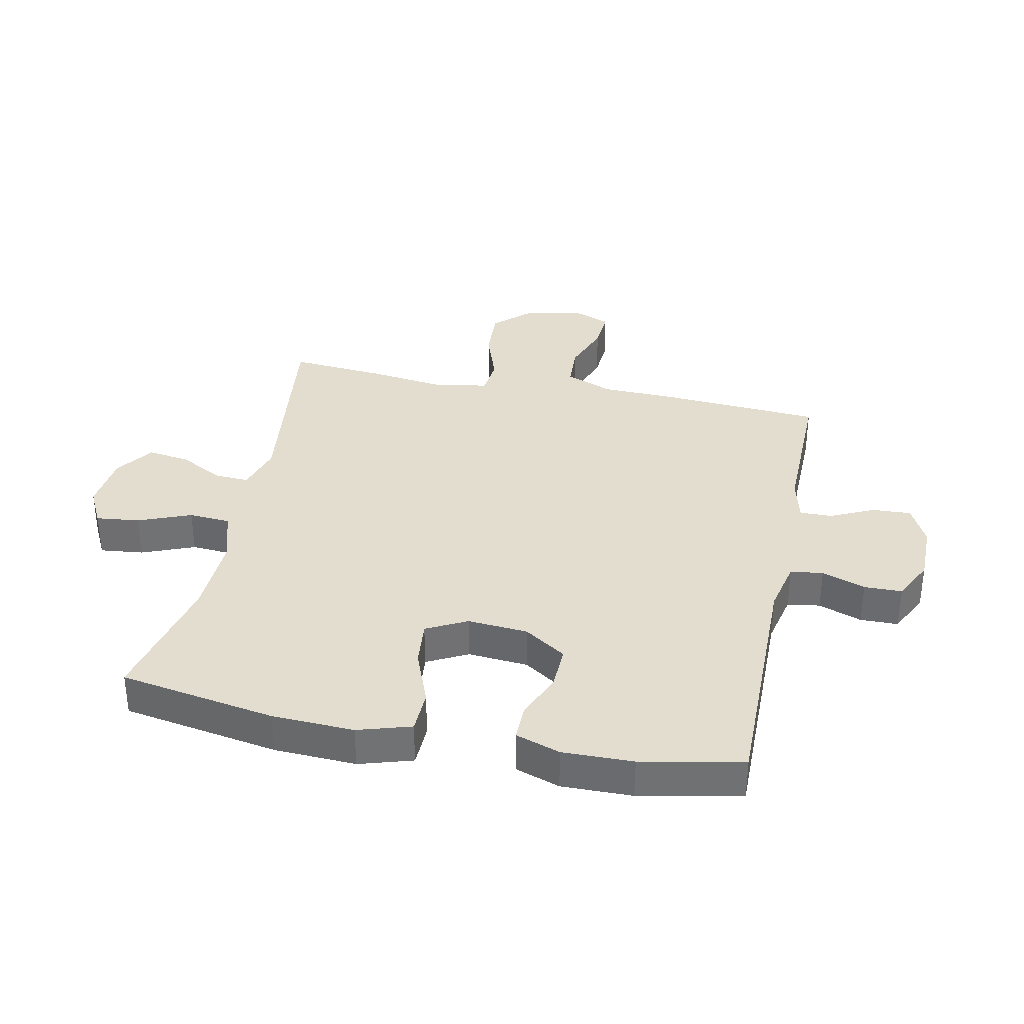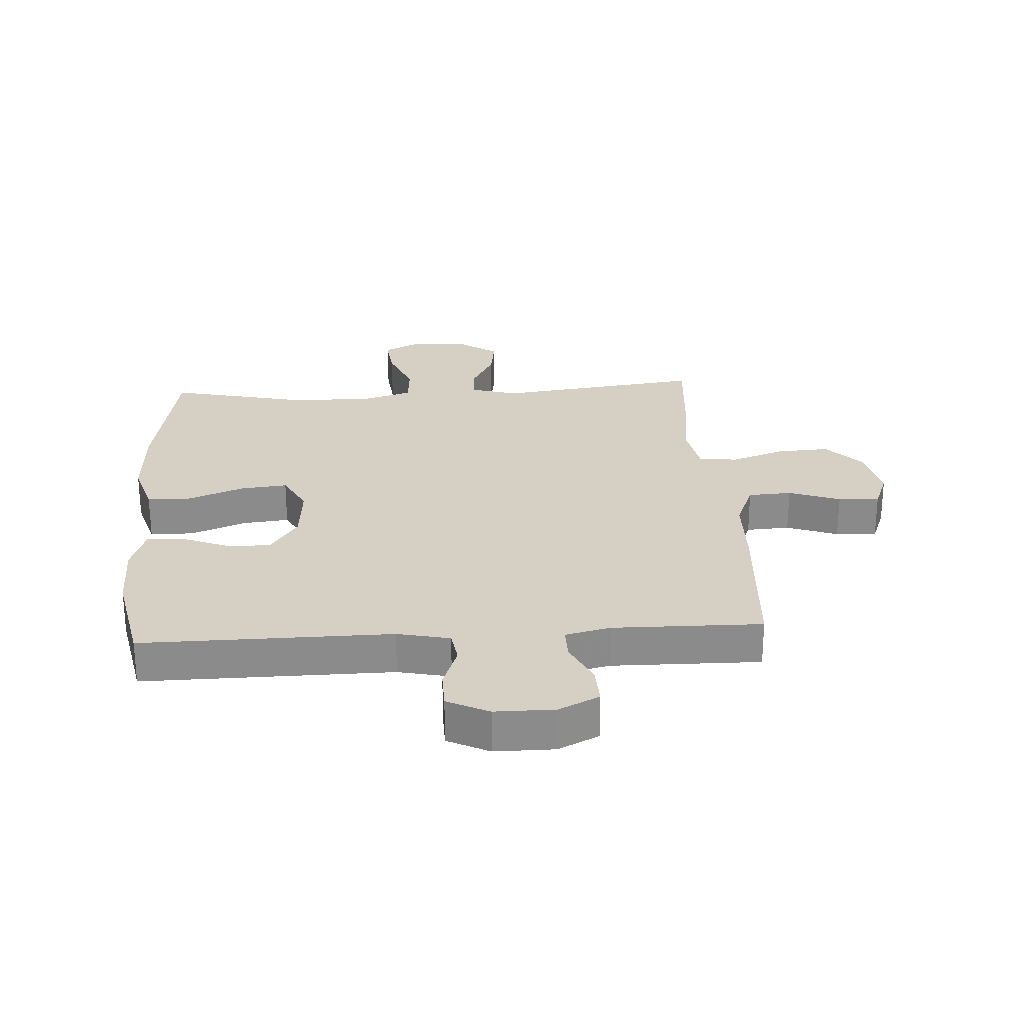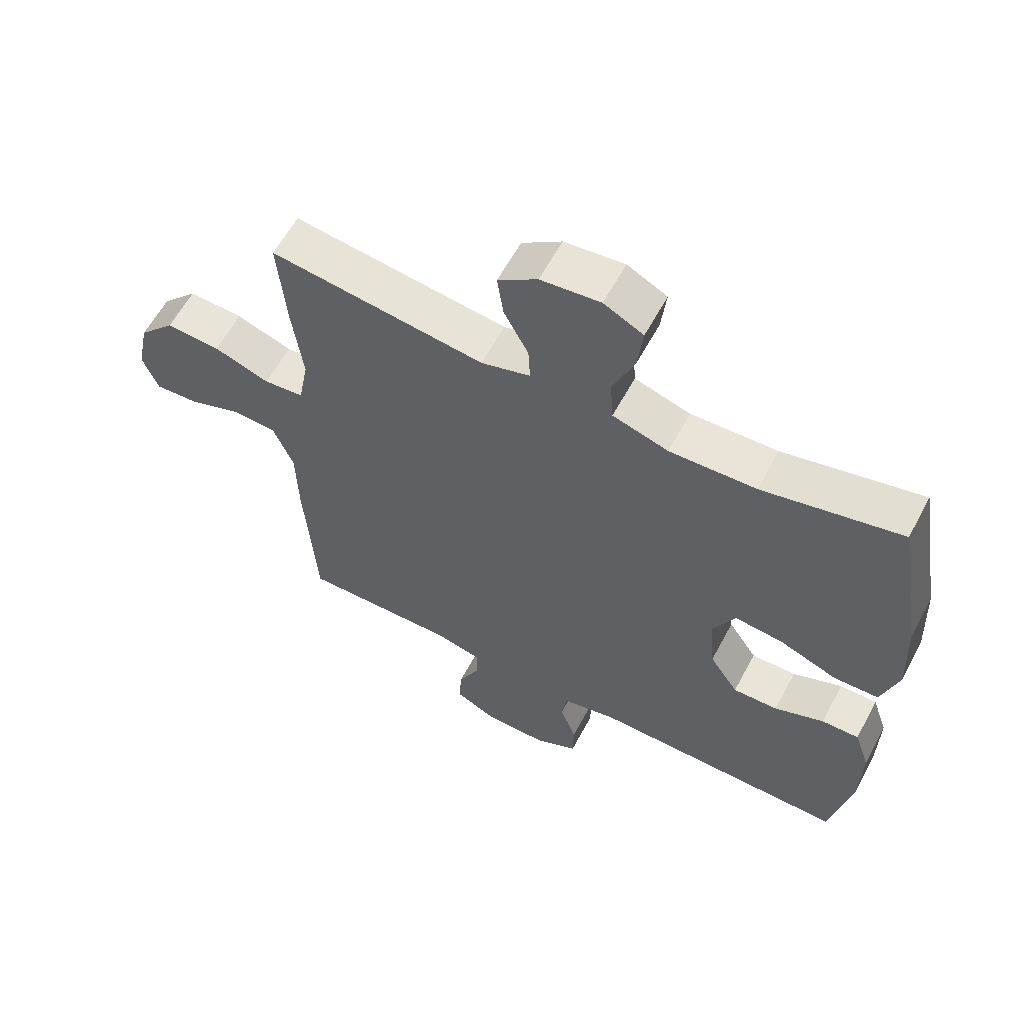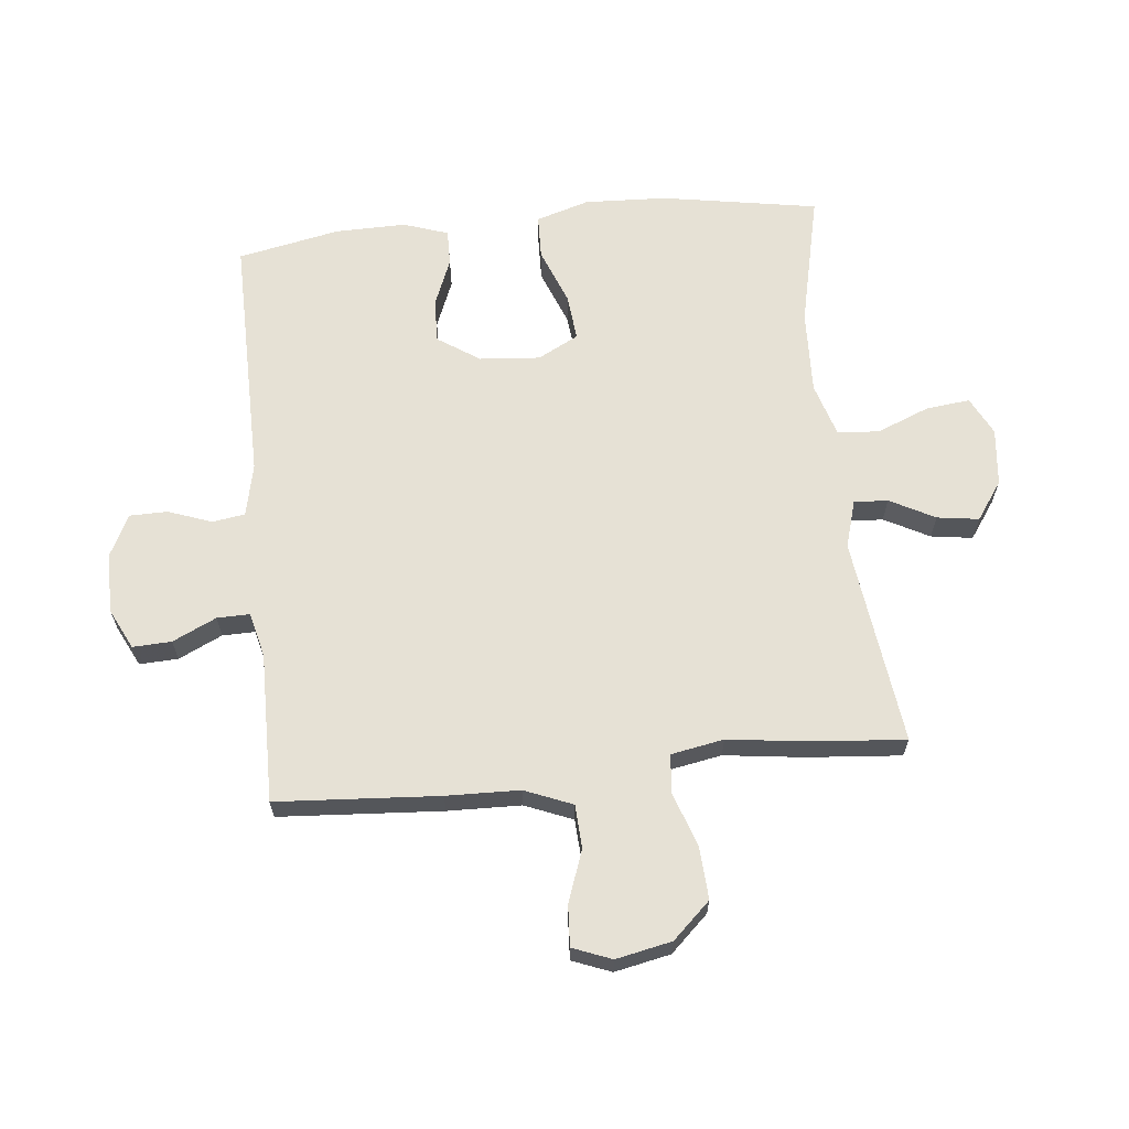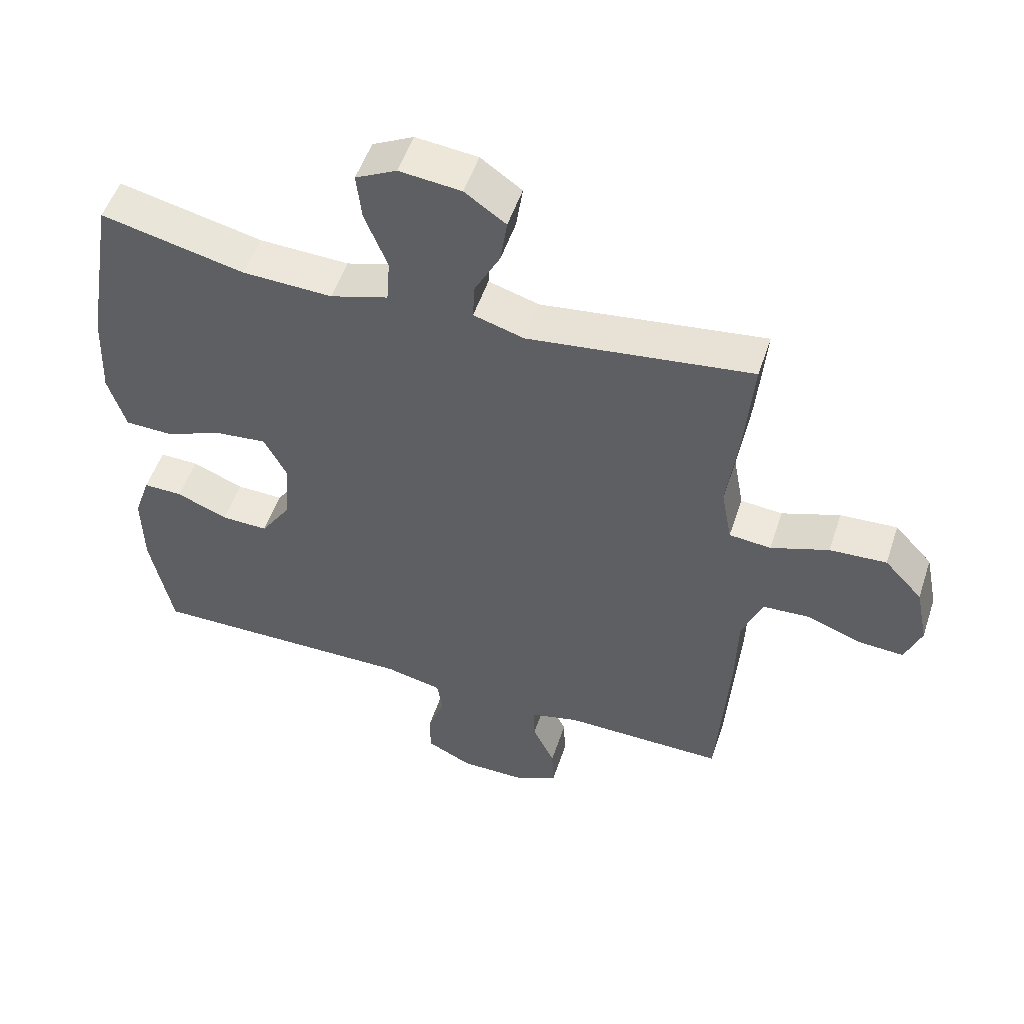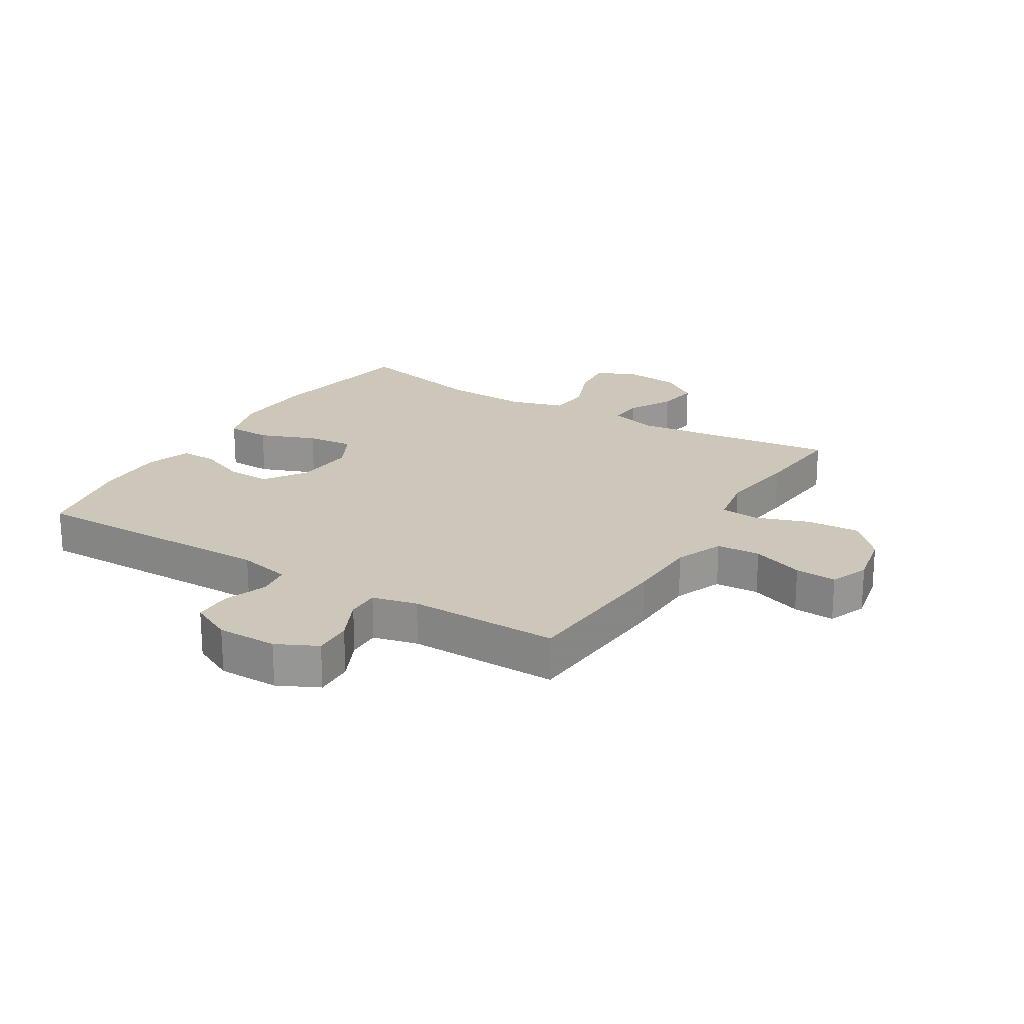
<metadata>
{"format":"obj","ext":"obj","renderer":"f3d","projection":"perspective","resolution":1024,"background":"white","views":[{"elev":34.9,"azim":101.7,"up":"+Y"},{"elev":26.4,"azim":176.5,"up":"+Y"},{"elev":60.3,"azim":28.1,"up":"+Z"},{"elev":64.6,"azim":-95.9,"up":"+Y"},{"elev":51.9,"azim":-161.8,"up":"+Z"},{"elev":21.4,"azim":-148.5,"up":"+Y"}]}
</metadata>
<code>
v -0.5 0.07 -0.5
v -0.518 0.07 -0.231
v -0.521 0.07 -0.11
v -0.553 0.07 -0.031
v -0.625 0.07 -0.027
v -0.71 0.07 -0.058
v -0.778 0.07 -0.062
v -0.803 0.07 0.002
v -0.784 0.07 0.094
v -0.726 0.07 0.156
v -0.639 0.07 0.151
v -0.55 0.07 0.12
v -0.486 0.07 0.126
v -0.47 0.07 0.213
v -0.487 0.07 0.345
v -0.5 0.07 0.5
v -0.157 0.07 0.456
v -0.079 0.07 0.479
v -0.082 0.07 0.535
v -0.121 0.07 0.609
v -0.131 0.07 0.678
v -0.068 0.07 0.722
v 0.027 0.07 0.732
v 0.09 0.07 0.7
v 0.082 0.07 0.628
v 0.047 0.07 0.541
v 0.052 0.07 0.472
v 0.141 0.07 0.445
v 0.279 0.07 0.45
v 0.5 0.07 0.5
v 0.544 0.07 0.242
v 0.55 0.07 0.106
v 0.523 0.07 0.018
v 0.451 0.07 0.016
v 0.358 0.07 0.052
v 0.281 0.07 0.06
v 0.246 0.07 -0.007
v 0.254 0.07 -0.107
v 0.3 0.07 -0.176
v 0.372 0.07 -0.174
v 0.451 0.07 -0.142
v 0.511 0.07 -0.141
v 0.536 0.07 -0.215
v 0.534 0.07 -0.332
v 0.5 0.07 -0.5
v 0.088 0.07 -0.496
v 0.001 0.07 -0.515
v -0.007 0.07 -0.569
v 0.019 0.07 -0.641
v 0.018 0.07 -0.704
v -0.051 0.07 -0.738
v -0.15 0.07 -0.738
v -0.217 0.07 -0.705
v -0.214 0.07 -0.641
v -0.18 0.07 -0.569
v -0.179 0.07 -0.515
v -0.253 0.07 -0.497
v -0.5 0 -0.5
v -0.518 0 -0.231
v -0.521 0 -0.11
v -0.553 0 -0.031
v -0.625 0 -0.027
v -0.71 0 -0.058
v -0.778 0 -0.062
v -0.803 0 0.002
v -0.784 0 0.094
v -0.726 0 0.156
v -0.639 0 0.151
v -0.55 0 0.12
v -0.486 0 0.126
v -0.47 0 0.213
v -0.487 0 0.345
v -0.5 0 0.5
v -0.157 0 0.456
v -0.079 0 0.479
v -0.082 0 0.535
v -0.121 0 0.609
v -0.131 0 0.678
v -0.068 0 0.722
v 0.027 0 0.732
v 0.09 0 0.7
v 0.082 0 0.628
v 0.047 0 0.541
v 0.052 0 0.472
v 0.141 0 0.445
v 0.279 0 0.45
v 0.5 0 0.5
v 0.544 0 0.242
v 0.55 0 0.106
v 0.523 0 0.018
v 0.451 0 0.016
v 0.358 0 0.052
v 0.281 0 0.06
v 0.246 0 -0.007
v 0.254 0 -0.107
v 0.3 0 -0.176
v 0.372 0 -0.174
v 0.451 0 -0.142
v 0.511 0 -0.141
v 0.536 0 -0.215
v 0.534 0 -0.332
v 0.5 0 -0.5
v 0.088 0 -0.496
v 0.001 0 -0.515
v -0.007 0 -0.569
v 0.019 0 -0.641
v 0.018 0 -0.704
v -0.051 0 -0.738
v -0.15 0 -0.738
v -0.217 0 -0.705
v -0.214 0 -0.641
v -0.18 0 -0.569
v -0.179 0 -0.515
v -0.253 0 -0.497
f 52 53 54 55
f 52 55 56
f 51 52 56
f 48 49 50 51
f 47 48 51 56
f 46 47 56 57
f 44 45 46
f 43 44 46 57
f 40 41 42 43
f 39 40 43 57
f 32 33 34 35
f 32 35 36
f 29 30 31 32
f 28 29 32 36
f 27 28 36 37
f 23 24 25 26
f 23 26 27
f 22 23 27
f 19 20 21 22
f 18 19 22 27
f 17 18 27 37
f 14 15 16 17
f 13 14 17 37
f 9 10 11 12
f 5 6 7 8
f 4 5 8 9
f 57 1 2 3
f 38 39 57 3
f 4 9 12 13
f 13 37 38
f 3 4 13 38
f 112 111 110 109
f 113 112 109
f 113 109 108
f 108 107 106 105
f 113 108 105 104
f 114 113 104 103
f 103 102 101
f 114 103 101 100
f 100 99 98 97
f 114 100 97 96
f 92 91 90 89
f 93 92 89
f 89 88 87 86
f 93 89 86 85
f 94 93 85 84
f 83 82 81 80
f 84 83 80
f 84 80 79
f 79 78 77 76
f 84 79 76 75
f 94 84 75 74
f 74 73 72 71
f 94 74 71 70
f 69 68 67 66
f 65 64 63 62
f 66 65 62 61
f 60 59 58 114
f 60 114 96 95
f 70 69 66 61
f 95 94 70
f 95 70 61 60
f 1 58 59 2
f 2 59 60 3
f 3 60 61 4
f 4 61 62 5
f 5 62 63 6
f 6 63 64 7
f 7 64 65 8
f 8 65 66 9
f 9 66 67 10
f 10 67 68 11
f 11 68 69 12
f 12 69 70 13
f 13 70 71 14
f 14 71 72 15
f 15 72 73 16
f 16 73 74 17
f 17 74 75 18
f 18 75 76 19
f 19 76 77 20
f 20 77 78 21
f 21 78 79 22
f 22 79 80 23
f 23 80 81 24
f 24 81 82 25
f 25 82 83 26
f 26 83 84 27
f 27 84 85 28
f 28 85 86 29
f 29 86 87 30
f 30 87 88 31
f 31 88 89 32
f 32 89 90 33
f 33 90 91 34
f 34 91 92 35
f 35 92 93 36
f 36 93 94 37
f 37 94 95 38
f 38 95 96 39
f 39 96 97 40
f 40 97 98 41
f 41 98 99 42
f 42 99 100 43
f 43 100 101 44
f 44 101 102 45
f 45 102 103 46
f 46 103 104 47
f 47 104 105 48
f 48 105 106 49
f 49 106 107 50
f 50 107 108 51
f 51 108 109 52
f 52 109 110 53
f 53 110 111 54
f 54 111 112 55
f 55 112 113 56
f 56 113 114 57
f 57 114 58 1

</code>
